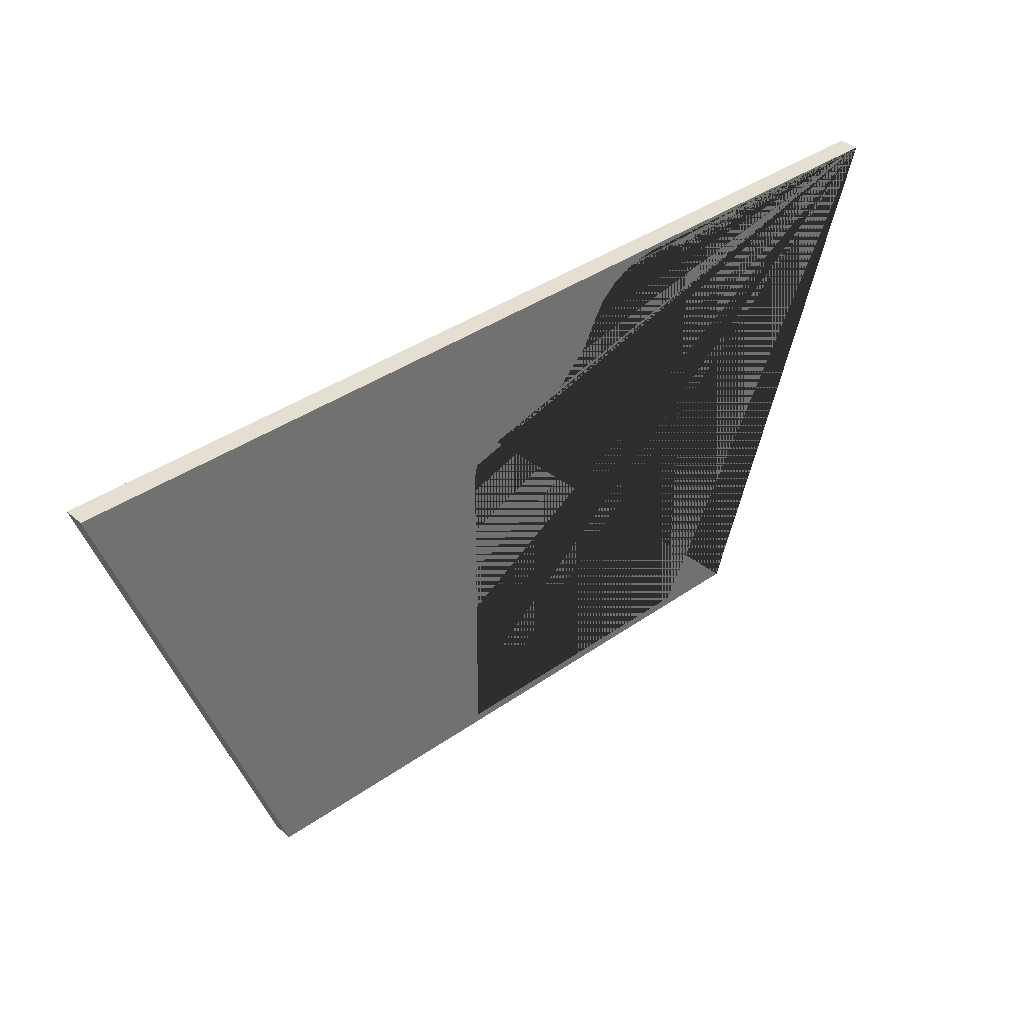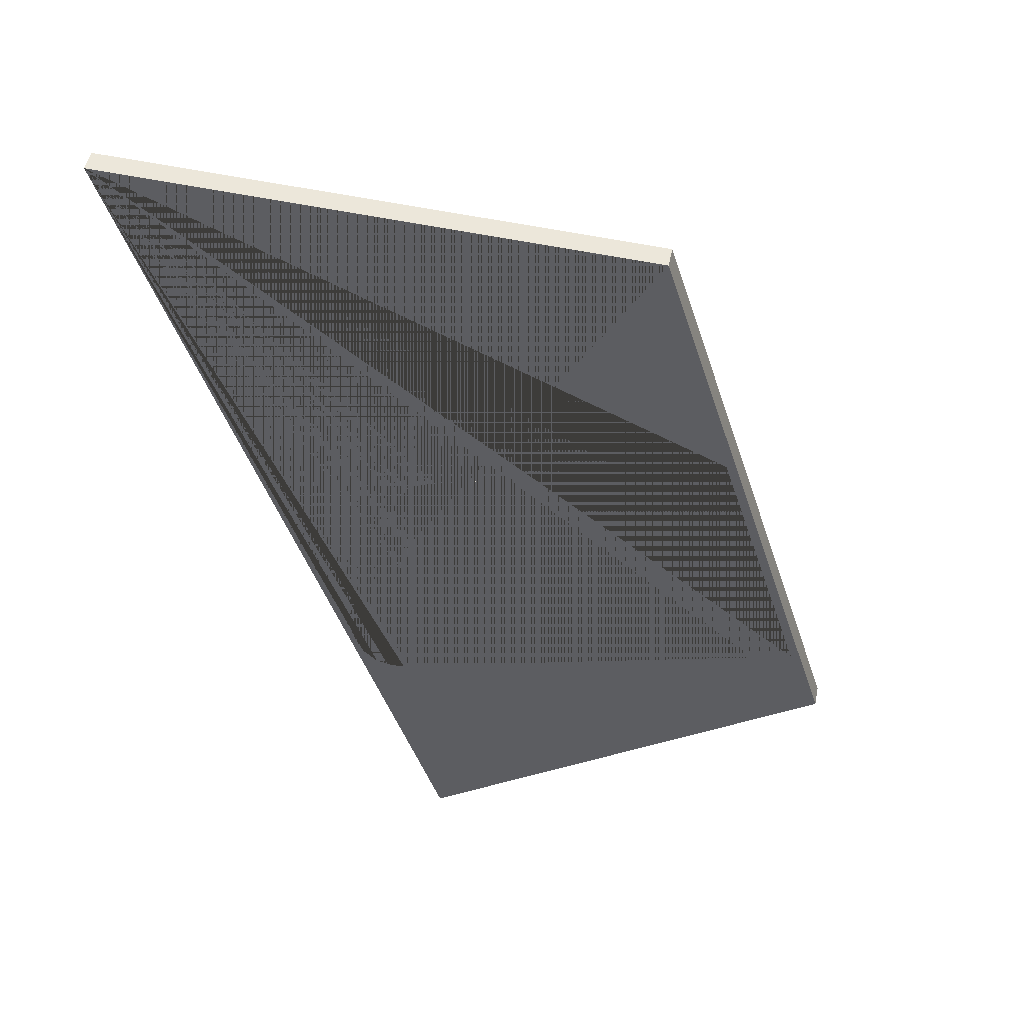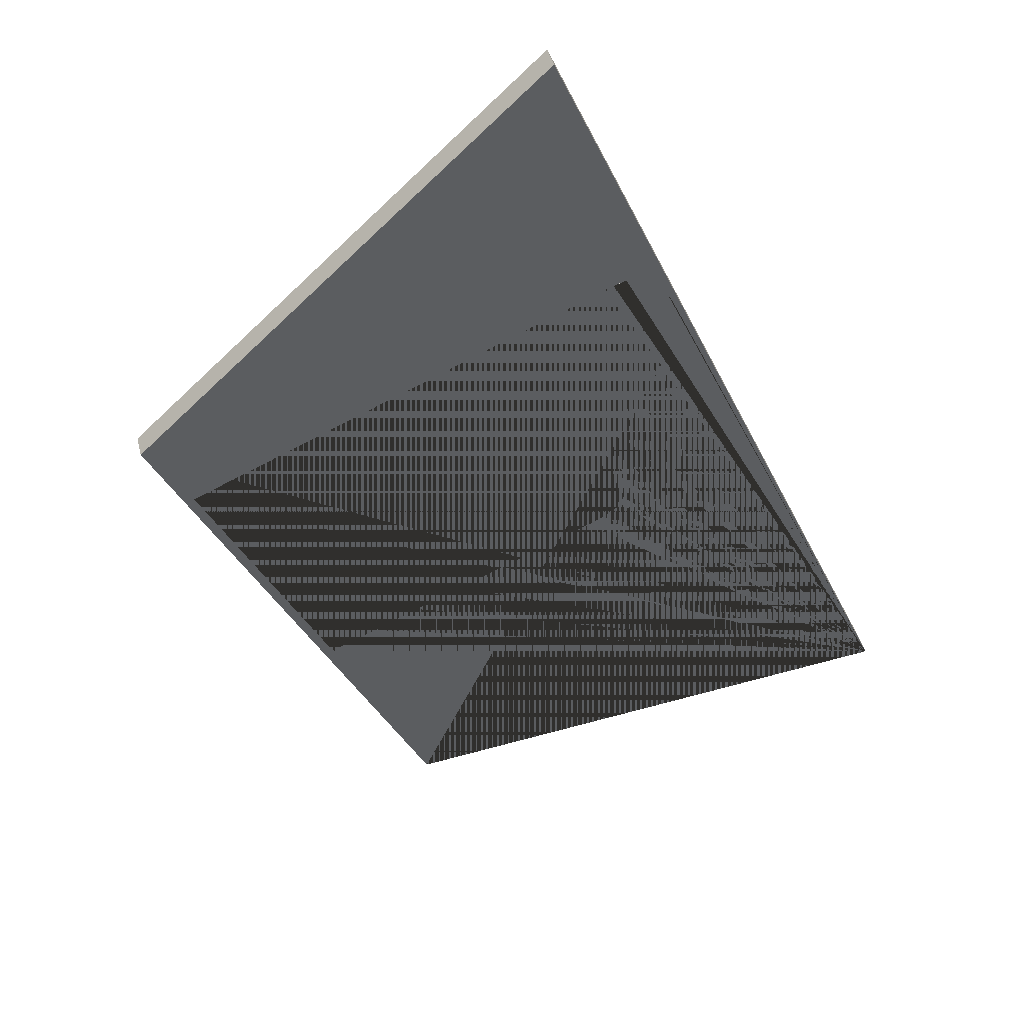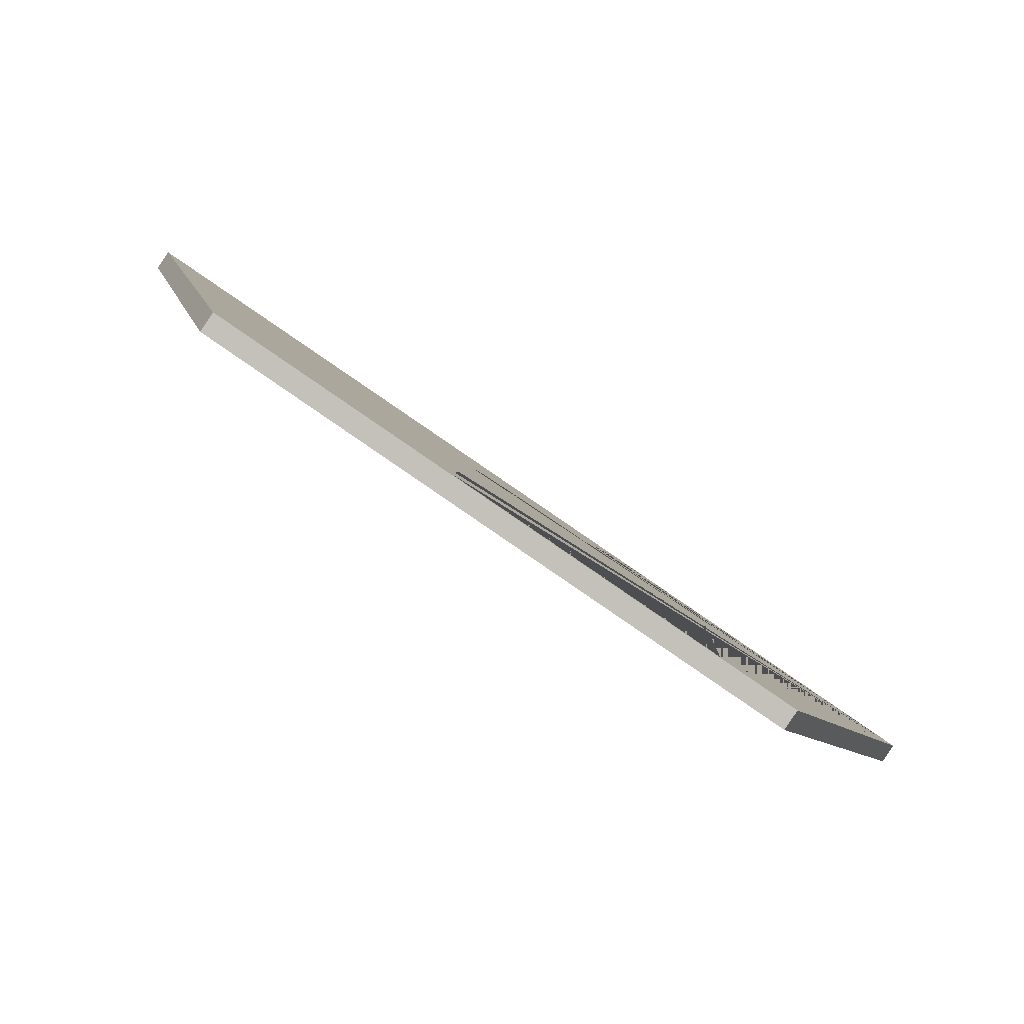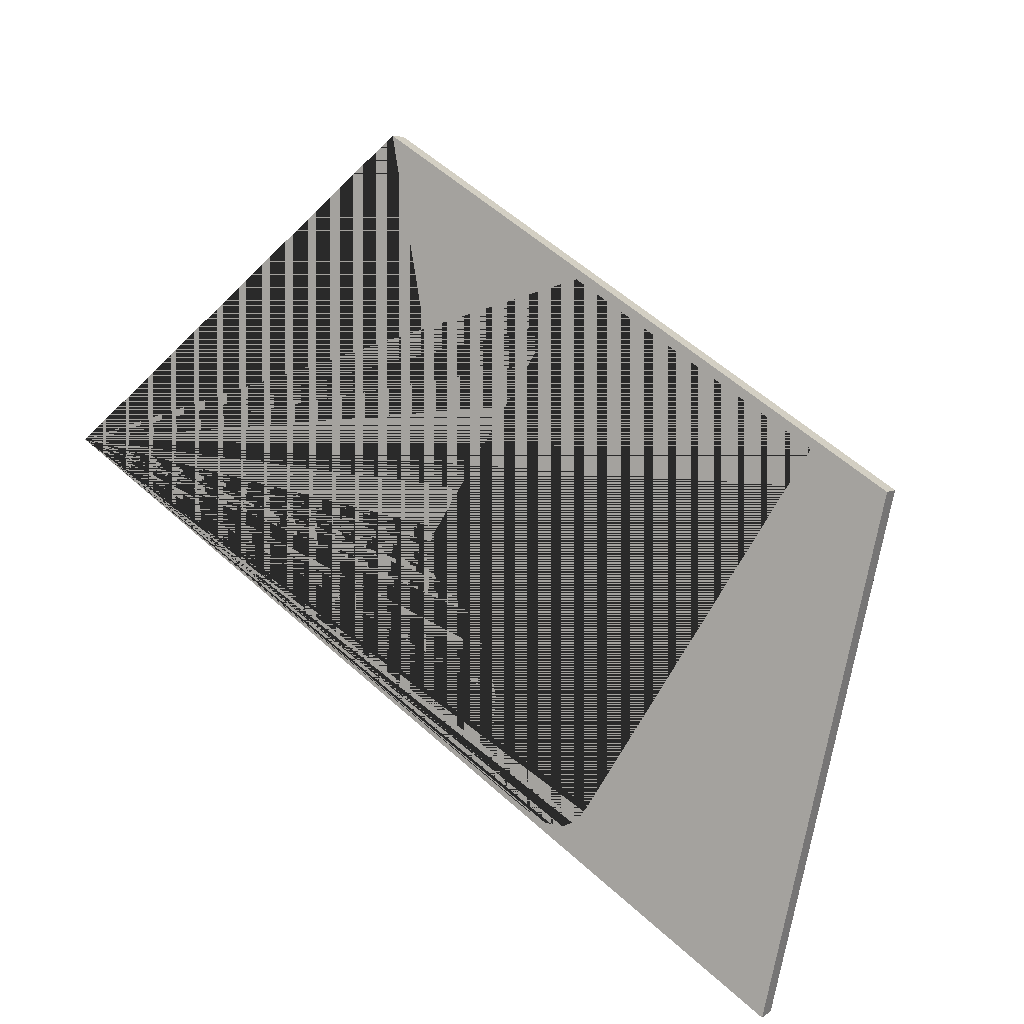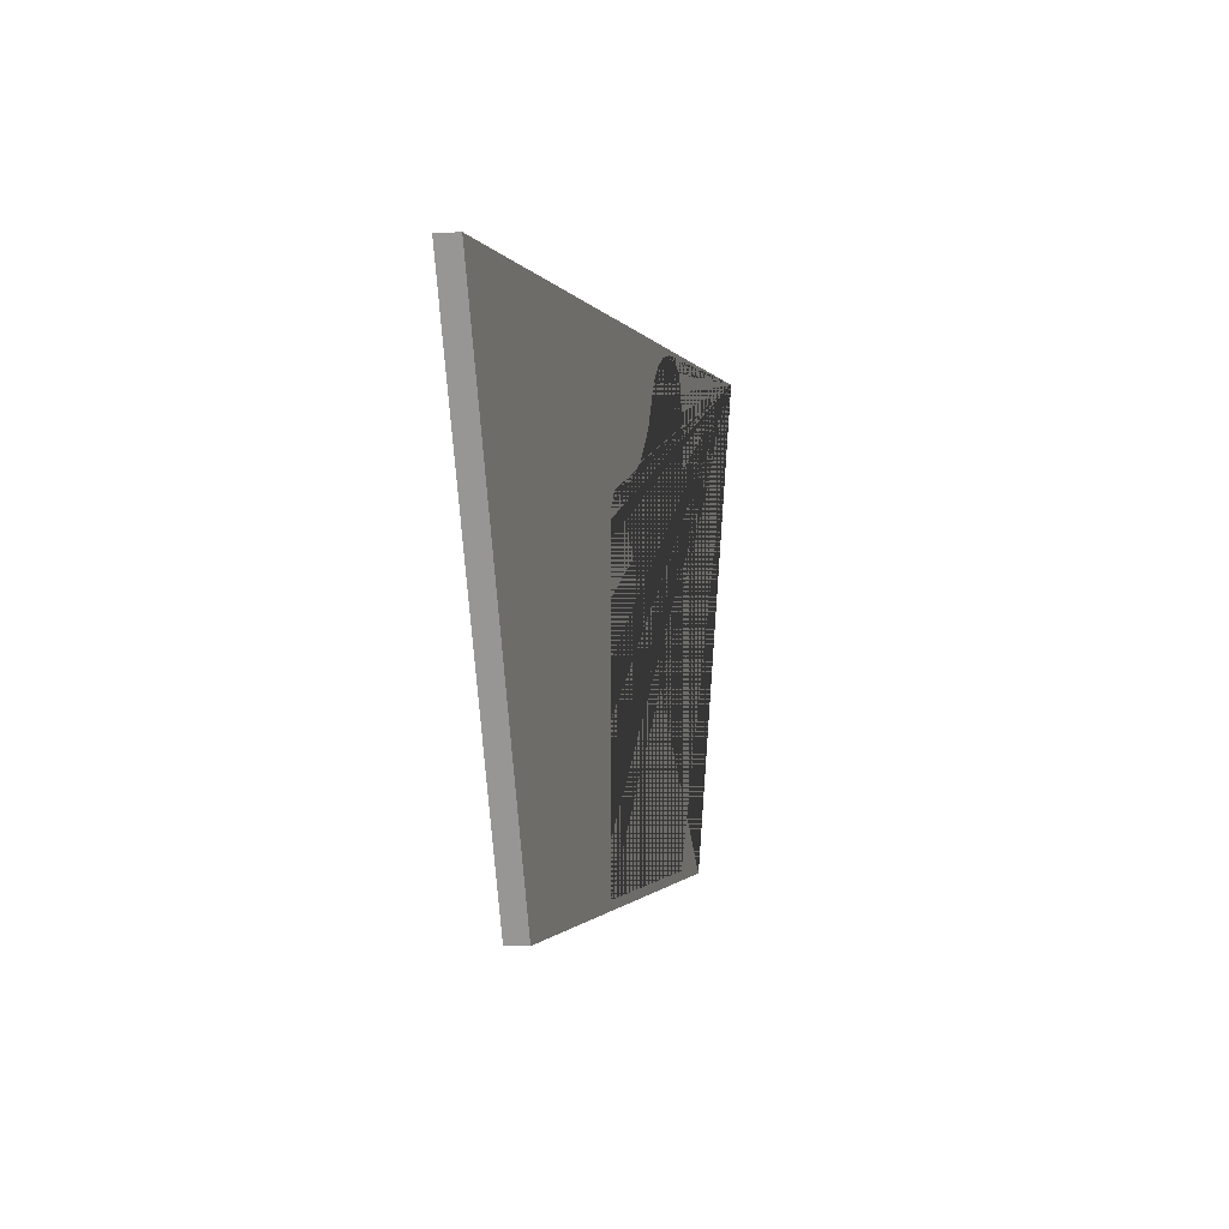
<metadata>
{"format":"obj","ext":"obj","renderer":"f3d","projection":"perspective","resolution":1024,"background":"white","views":[{"elev":37.4,"azim":-8.1,"up":"+Y"},{"elev":-7.7,"azim":-68.9,"up":"+Z"},{"elev":-72.8,"azim":117.5,"up":"+Z"},{"elev":1.7,"azim":3.0,"up":"+Z"},{"elev":-66.5,"azim":-27.7,"up":"+Z"},{"elev":-0.9,"azim":-42.7,"up":"+Y"}]}
</metadata>
<code>
g default
v 8.569 12.68 6.098
v 8.889 12.72 6.672
v 8.837 12.66 6.708
v 8.023 12.03 6.469
v 8.062 11.73 7.234
v 7.731 11.68 6.668
v 7.995 11.69 7.279
v 7.043 11.26 7.134
v 7.021 11.11 7.94
v 6.676 11.04 7.383
v 5.948 10.91 8.669
v 6.272 10.96 7.658
v 5.873 10.9 8.72
v 5.51 10.82 8.175
v 5.849 10.89 8.737
v 5.264 10.76 8.342
v 5.465 10.75 8.997
v 5.118 10.71 8.441
v 5.202 10.44 9.176
v 5.018 10.59 8.509
v 5.193 10.43 9.182
v 4.867 10.41 8.612
v 5.189 10.41 9.185
v 4.795 10.12 8.661
v 5.109 9.991 9.239
v 4.763 9.949 8.683
v 5.108 9.975 9.24
v 4.743 9.603 8.696
v 5.113 9.491 9.236
v 4.745 9.421 8.695
v 5.113 7.926 9.236
v 4.745 7.868 8.695
v 5.113 6.361 9.236
v 4.745 6.315 8.695
v 5.113 4.797 9.236
v 4.745 4.762 8.695
v 5.113 3.232 9.236
v 4.745 3.209 8.695
v 5.113 1.668 9.236
v 4.745 1.656 8.695
v 5.113 0.1035 9.236
v 4.745 0.1035 8.695
v 12.64 0.1035 4.128
v 12.27 0.1035 3.586
v 12.64 13.59 4.128
v 12.27 13.59 3.586
v 12.6 14.17 4.15
v 12.26 13.81 3.595
v 12.6 14.2 4.152
v 12.23 14.2 3.616
v 12.39 14.66 4.296
v 12.15 14.37 3.67
v 12.37 14.7 4.307
v 11.99 14.69 3.774
v 12.34 14.72 4.33
v 11.69 14.89 3.983
v 11.91 15 4.623
v 11.53 14.99 4.089
v 11.85 15.01 4.659
v 11.1 15.04 4.378
v 11.27 15.09 5.055
v 10.9 15.07 4.517
v 10.66 14.97 5.472
v 10.68 15.03 4.664
v 10.59 14.96 5.521
v 10.23 14.93 4.972
v 10.52 14.92 5.564
v 9.833 14.71 5.24
v 9.98 14.63 5.932
v 9.645 14.61 5.368
v 9.937 14.58 5.961
v 9.371 14.3 5.554
v 9.542 14.14 6.229
v 9.229 14.14 5.65
v 9.278 13.63 6.408
v 9.135 13.96 5.714
v 9.261 13.59 6.42
v 8.96 13.59 5.833
v 19.32 15.25 -0.41
v -6.06 15.25 16.82
v -1.505 -0.1804 13.73
v 14.77 -0.1804 2.682
v -1.873 -0.1803 13.19
v -6.428 15.25 16.28
v 14.4 -0.1803 2.141
v 18.95 15.25 -0.9516
g polySurface18 pasted__pCube37
f 1 2 3 4
f 4 3 5 6
f 6 5 7 8
f 8 7 9 10
f 10 9 11 12
f 12 11 13 14
f 14 13 15 16
f 16 15 17 18
f 18 17 19 20
f 20 19 21 22
f 22 21 23 24
f 24 23 25 26
f 26 25 27 28
f 28 27 29 30
f 30 29 31 32
f 32 31 33 34
f 34 33 35 36
f 36 35 37 38
f 38 37 39 40
f 40 39 41 42
f 42 41 43 44
f 44 43 45 46
f 46 45 47 48
f 48 47 49 50
f 50 49 51 52
f 52 51 53 54
f 54 53 55 56
f 56 55 57 58
f 58 57 59 60
f 60 59 61 62
f 62 61 63 64
f 64 63 65 66
f 66 65 67 68
f 68 67 69 70
f 70 69 71 72
f 72 71 73 74
f 74 73 75 76
f 76 75 77 78
f 78 77 2 1
f 79 80 81 82 13 11 9 7 5 3 2 77 75 73 71 69 67 65 63 61 59 57 55 53 51 49 47 45 43 41 39 37 35 33 31 29 27 25 23 21 19 17 15
f 83 81 80 84
f 85 82 81 83
f 86 79 82 85
f 84 80 79 86
f 84 86 85 83 74 76 78 1 4 6 8 10 12 14 16 18 20 22 24 26 28 30 32 34 36 38 40 42 44 46 48 50 52 54 56 58 60 62 64 66 68 70 72

</code>
